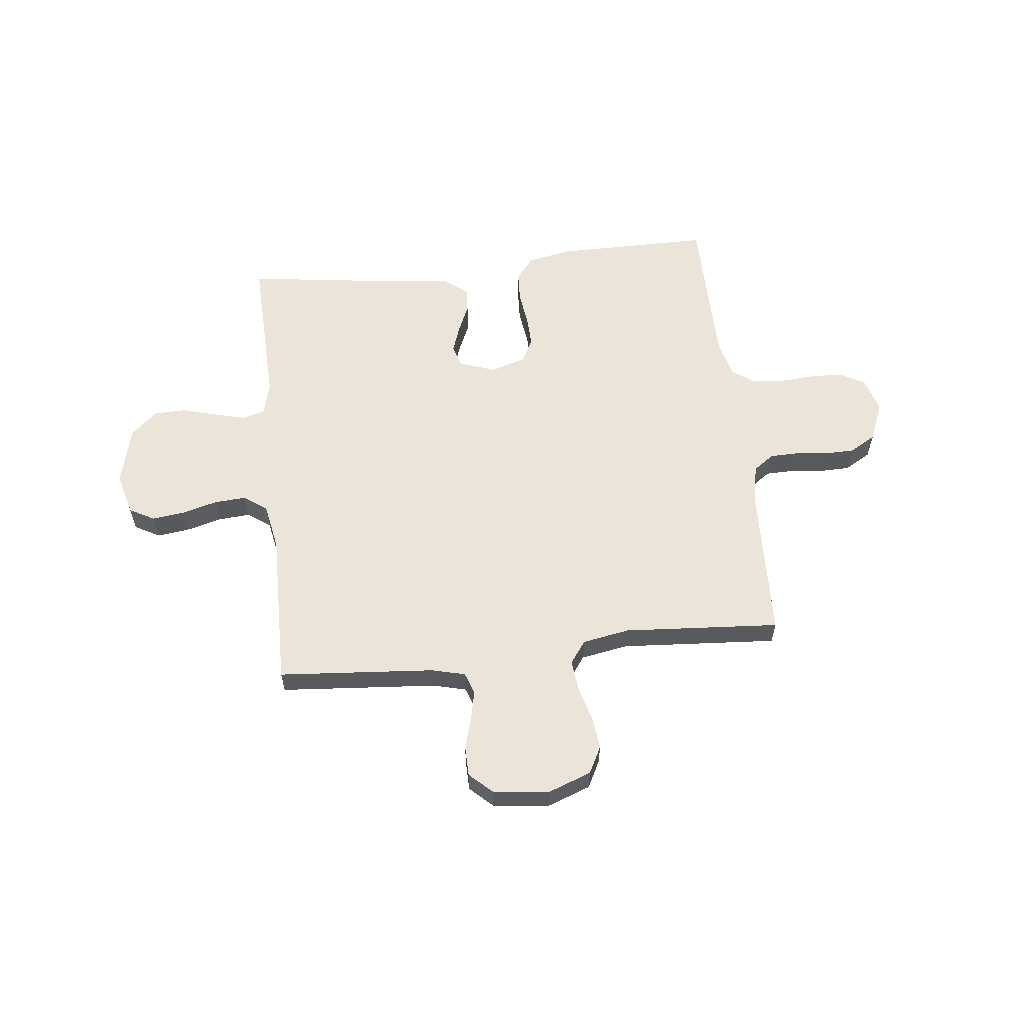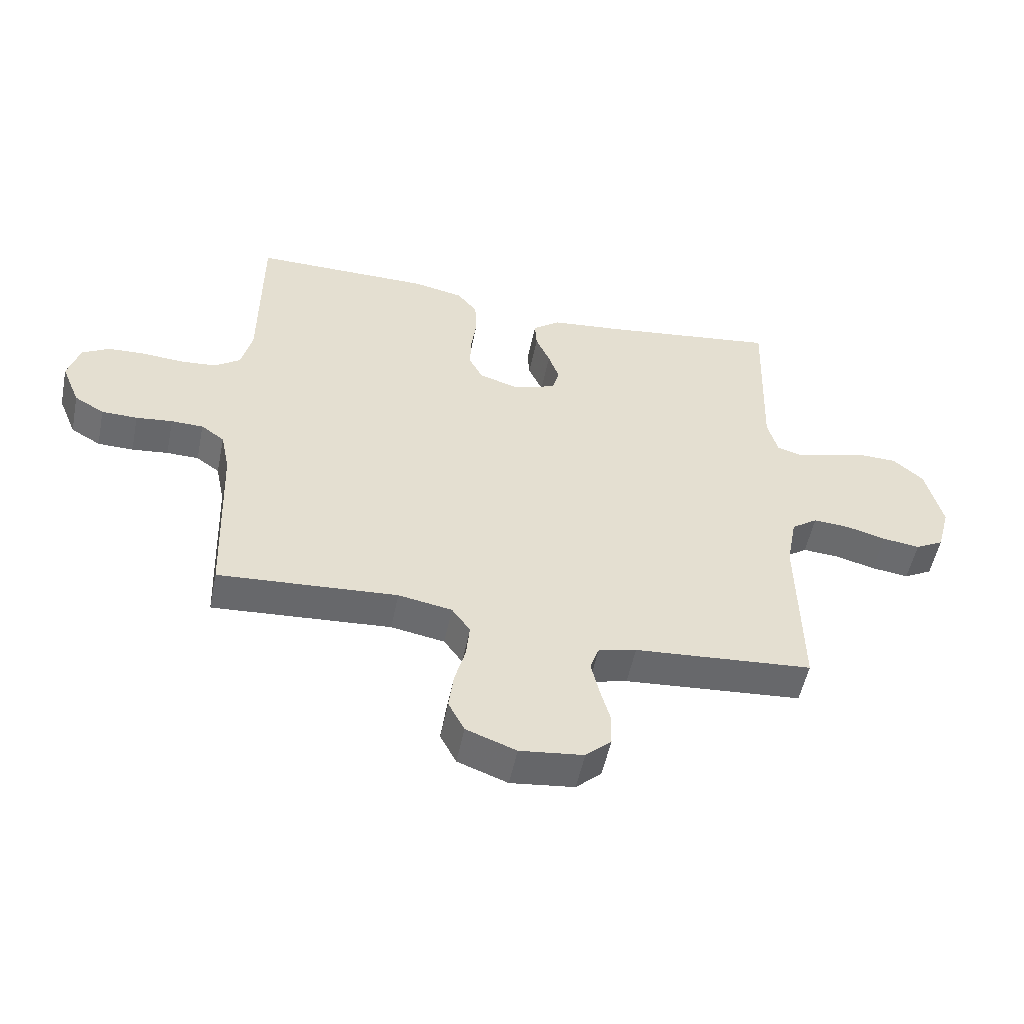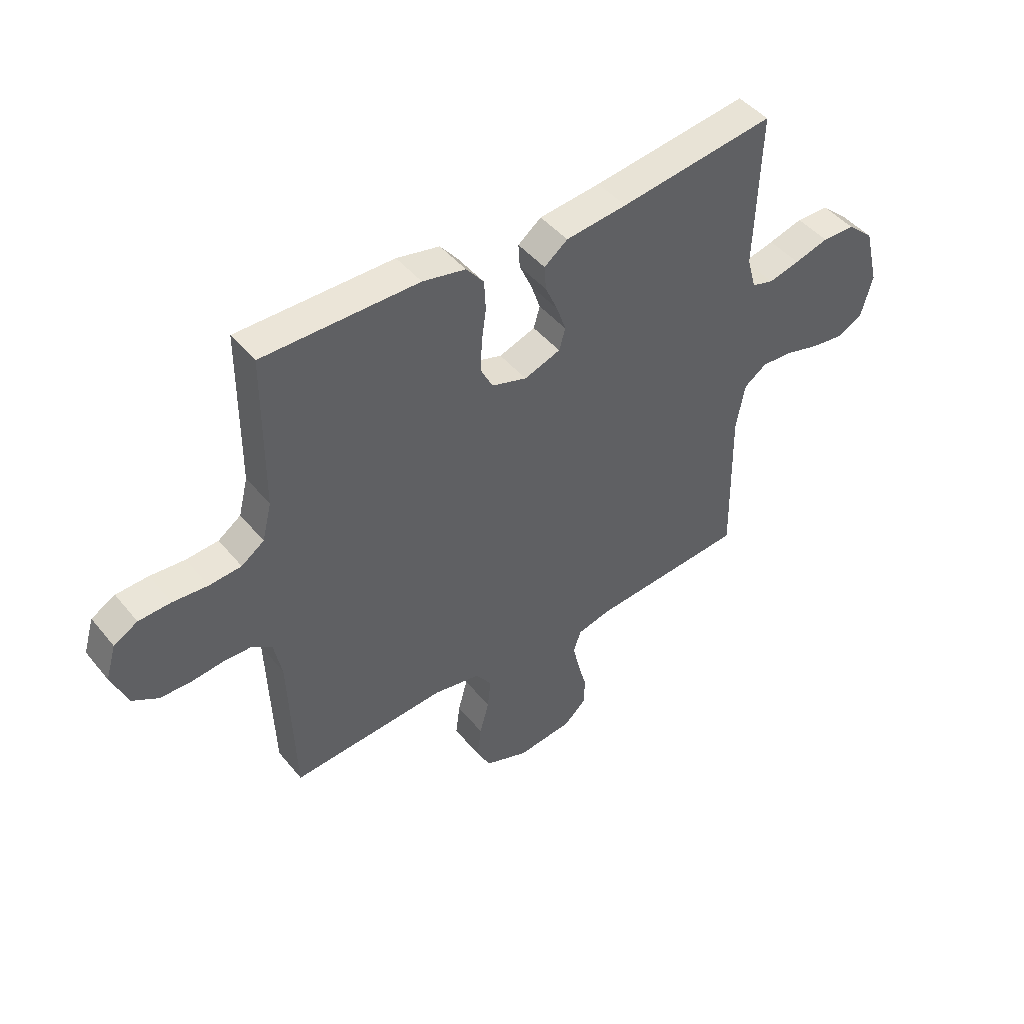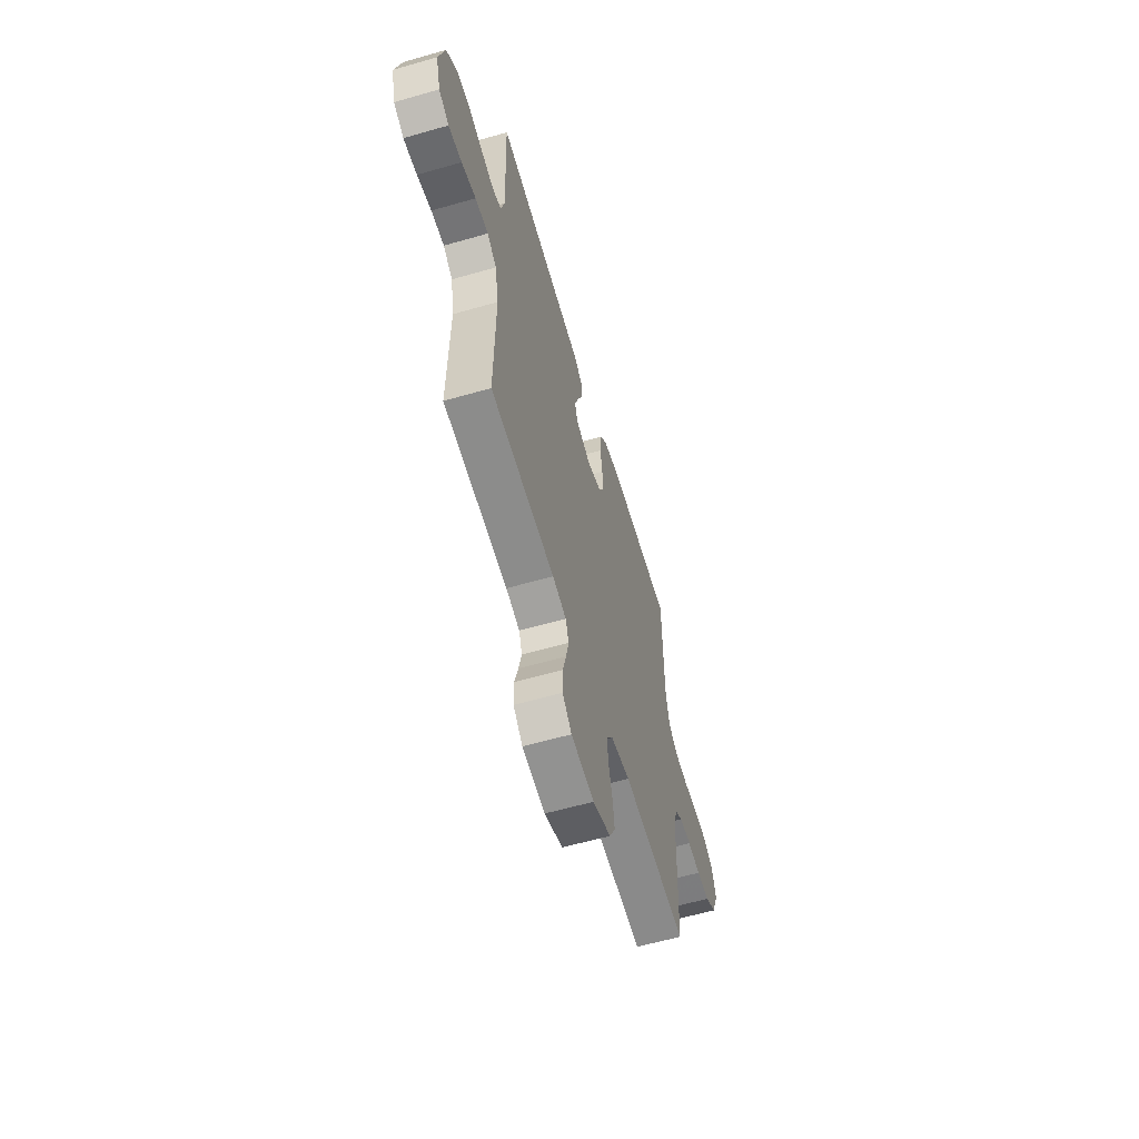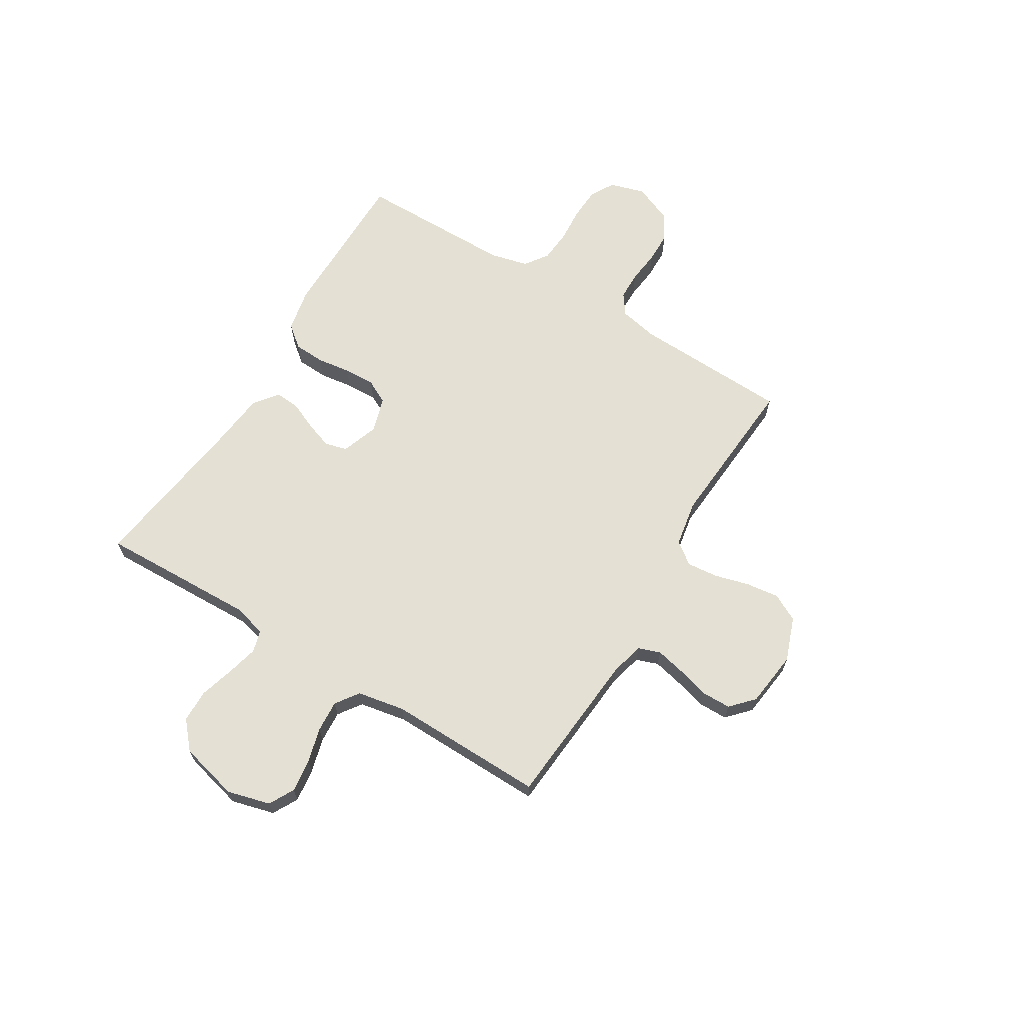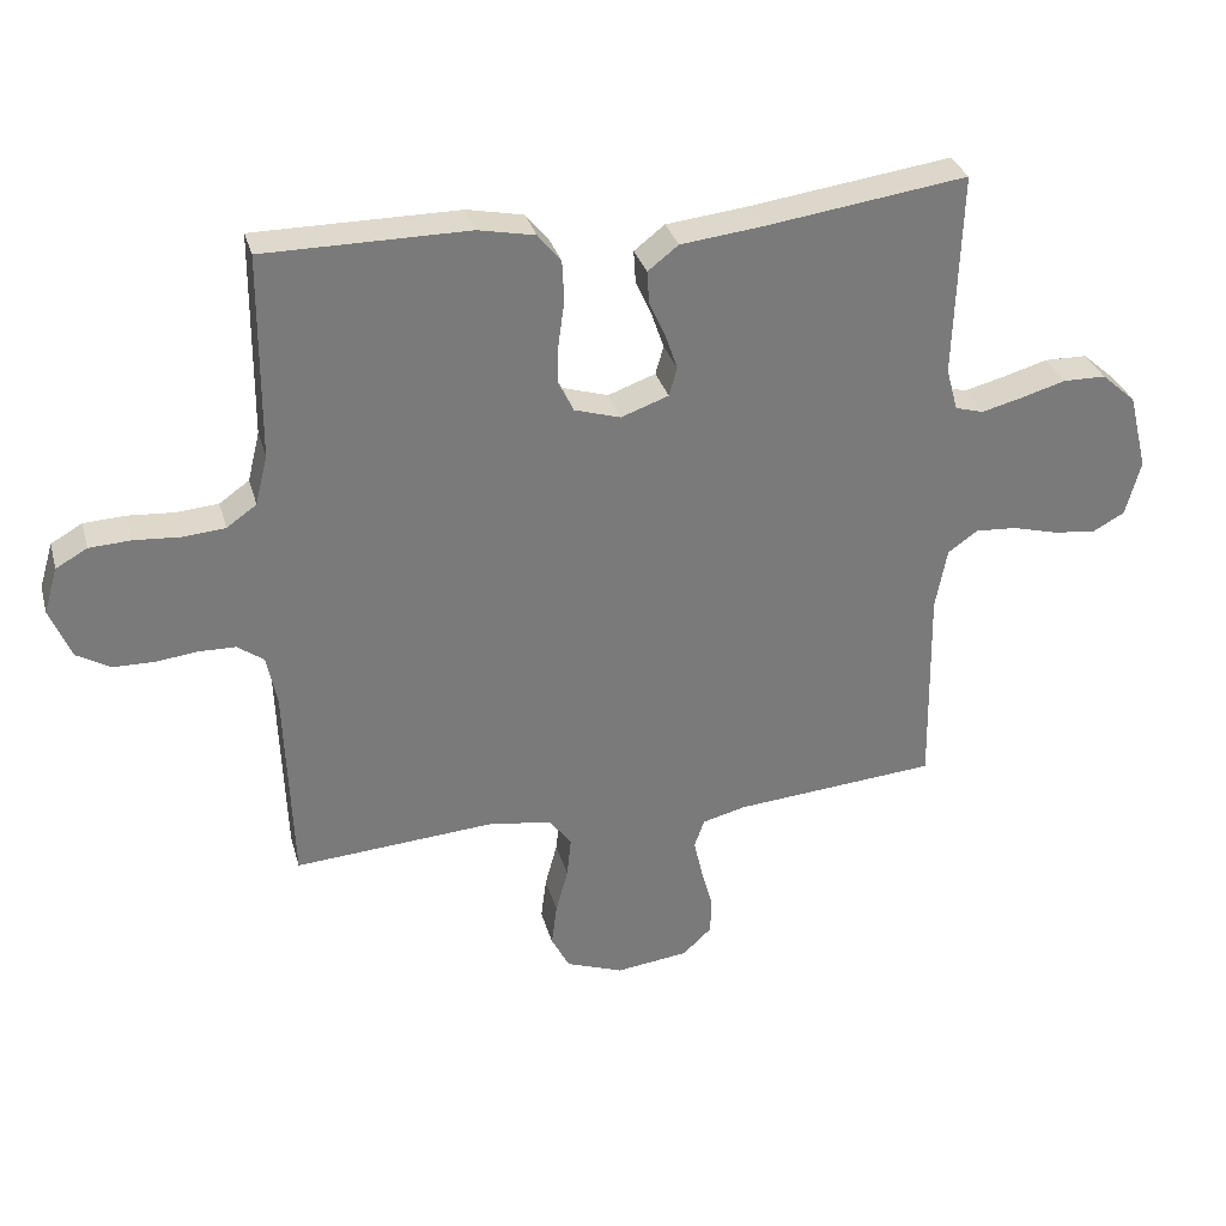
<metadata>
{"format":"obj","ext":"obj","renderer":"f3d","projection":"perspective","resolution":1024,"background":"white","views":[{"elev":59.0,"azim":173.6,"up":"+Y"},{"elev":-52.9,"azim":-11.5,"up":"+Z"},{"elev":45.7,"azim":-36.8,"up":"+Z"},{"elev":-59.8,"azim":106.4,"up":"+Z"},{"elev":66.0,"azim":121.4,"up":"+Y"},{"elev":32.0,"azim":-15.0,"up":"+Z"}]}
</metadata>
<code>
v 0.5 0.07 -0.5
v 0.2 0.07 -0.524
v 0.136 0.07 -0.54
v 0.121 0.07 -0.582
v 0.134 0.07 -0.639
v 0.151 0.07 -0.7
v 0.15 0.07 -0.756
v 0.107 0.07 -0.796
v 0 0.07 -0.809
v -0.084 0.07 -0.778
v -0.111 0.07 -0.726
v -0.103 0.07 -0.663
v -0.085 0.07 -0.597
v -0.079 0.07 -0.538
v -0.11 0.07 -0.495
v -0.2 0.07 -0.479
v -0.5 0.07 -0.5
v -0.511 0.07 -0.2
v -0.526 0.07 -0.127
v -0.565 0.07 -0.099
v -0.619 0.07 -0.098
v -0.68 0.07 -0.105
v -0.74 0.07 -0.104
v -0.79 0.07 -0.075
v -0.821 0.07 0
v -0.801 0.07 0.067
v -0.755 0.07 0.093
v -0.693 0.07 0.096
v -0.626 0.07 0.091
v -0.564 0.07 0.096
v -0.52 0.07 0.127
v -0.502 0.07 0.2
v -0.5 0.07 0.5
v -0.2 0.07 0.5
v -0.117 0.07 0.483
v -0.083 0.07 0.441
v -0.08 0.07 0.382
v -0.089 0.07 0.317
v -0.091 0.07 0.257
v -0.068 0.07 0.212
v 0 0.07 0.191
v 0.07 0.07 0.216
v 0.082 0.07 0.258
v 0.064 0.07 0.31
v 0.04 0.07 0.364
v 0.037 0.07 0.411
v 0.082 0.07 0.446
v 0.2 0.07 0.459
v 0.5 0.07 0.5
v 0.49 0.07 0.2
v 0.507 0.07 0.137
v 0.549 0.07 0.125
v 0.609 0.07 0.14
v 0.675 0.07 0.159
v 0.738 0.07 0.158
v 0.789 0.07 0.113
v 0.817 0.07 0
v 0.795 0.07 -0.082
v 0.747 0.07 -0.108
v 0.684 0.07 -0.1
v 0.617 0.07 -0.082
v 0.556 0.07 -0.078
v 0.512 0.07 -0.109
v 0.495 0.07 -0.2
v 0.5 0 -0.5
v 0.2 0 -0.524
v 0.136 0 -0.54
v 0.121 0 -0.582
v 0.134 0 -0.639
v 0.151 0 -0.7
v 0.15 0 -0.756
v 0.107 0 -0.796
v 0 0 -0.809
v -0.084 0 -0.778
v -0.111 0 -0.726
v -0.103 0 -0.663
v -0.085 0 -0.597
v -0.079 0 -0.538
v -0.11 0 -0.495
v -0.2 0 -0.479
v -0.5 0 -0.5
v -0.511 0 -0.2
v -0.526 0 -0.127
v -0.565 0 -0.099
v -0.619 0 -0.098
v -0.68 0 -0.105
v -0.74 0 -0.104
v -0.79 0 -0.075
v -0.821 0 0
v -0.801 0 0.067
v -0.755 0 0.093
v -0.693 0 0.096
v -0.626 0 0.091
v -0.564 0 0.096
v -0.52 0 0.127
v -0.502 0 0.2
v -0.5 0 0.5
v -0.2 0 0.5
v -0.117 0 0.483
v -0.083 0 0.441
v -0.08 0 0.382
v -0.089 0 0.317
v -0.091 0 0.257
v -0.068 0 0.212
v 0 0 0.191
v 0.07 0 0.216
v 0.082 0 0.258
v 0.064 0 0.31
v 0.04 0 0.364
v 0.037 0 0.411
v 0.082 0 0.446
v 0.2 0 0.459
v 0.5 0 0.5
v 0.49 0 0.2
v 0.507 0 0.137
v 0.549 0 0.125
v 0.609 0 0.14
v 0.675 0 0.159
v 0.738 0 0.158
v 0.789 0 0.113
v 0.817 0 0
v 0.795 0 -0.082
v 0.747 0 -0.108
v 0.684 0 -0.1
v 0.617 0 -0.082
v 0.556 0 -0.078
v 0.512 0 -0.109
v 0.495 0 -0.2
f 59 60 61
f 58 59 61
f 57 58 61
f 56 57 61
f 55 56 61
f 54 55 61
f 53 54 61
f 52 53 61 62
f 51 52 62 63
f 48 49 50
f 51 63 64
f 50 51 64
f 48 50 64
f 47 48 64
f 46 47 64
f 45 46 64
f 44 45 64
f 36 37 38
f 35 36 38
f 34 35 38
f 33 34 38
f 32 33 38
f 31 32 38 39
f 30 31 39 40
f 27 28 29
f 26 27 29
f 25 26 29
f 24 25 29
f 23 24 29
f 22 23 29
f 21 22 29
f 20 21 29 30
f 30 40 41
f 20 30 41
f 19 20 41
f 16 17 18
f 19 41 42
f 18 19 42
f 16 18 42
f 15 16 42
f 11 12 13
f 10 11 13
f 9 10 13
f 8 9 13
f 7 8 13
f 6 7 13
f 5 6 13
f 4 5 13 14
f 64 1 2
f 64 2 3
f 43 44 64
f 43 64 3
f 15 42 43
f 14 15 43
f 4 14 43
f 3 4 43
f 125 124 123
f 125 123 122
f 125 122 121
f 125 121 120
f 125 120 119
f 125 119 118
f 125 118 117
f 126 125 117 116
f 127 126 116 115
f 114 113 112
f 128 127 115
f 128 115 114
f 128 114 112
f 128 112 111
f 128 111 110
f 128 110 109
f 128 109 108
f 102 101 100
f 102 100 99
f 102 99 98
f 102 98 97
f 102 97 96
f 103 102 96 95
f 104 103 95 94
f 93 92 91
f 93 91 90
f 93 90 89
f 93 89 88
f 93 88 87
f 93 87 86
f 93 86 85
f 94 93 85 84
f 105 104 94
f 105 94 84
f 105 84 83
f 82 81 80
f 106 105 83
f 106 83 82
f 106 82 80
f 106 80 79
f 77 76 75
f 77 75 74
f 77 74 73
f 77 73 72
f 77 72 71
f 77 71 70
f 77 70 69
f 78 77 69 68
f 66 65 128
f 67 66 128
f 128 108 107
f 67 128 107
f 107 106 79
f 107 79 78
f 107 78 68
f 107 68 67
f 1 65 66 2
f 2 66 67 3
f 3 67 68 4
f 4 68 69 5
f 5 69 70 6
f 6 70 71 7
f 7 71 72 8
f 8 72 73 9
f 9 73 74 10
f 10 74 75 11
f 11 75 76 12
f 12 76 77 13
f 13 77 78 14
f 14 78 79 15
f 15 79 80 16
f 16 80 81 17
f 17 81 82 18
f 18 82 83 19
f 19 83 84 20
f 20 84 85 21
f 21 85 86 22
f 22 86 87 23
f 23 87 88 24
f 24 88 89 25
f 25 89 90 26
f 26 90 91 27
f 27 91 92 28
f 28 92 93 29
f 29 93 94 30
f 30 94 95 31
f 31 95 96 32
f 32 96 97 33
f 33 97 98 34
f 34 98 99 35
f 35 99 100 36
f 36 100 101 37
f 37 101 102 38
f 38 102 103 39
f 39 103 104 40
f 40 104 105 41
f 41 105 106 42
f 42 106 107 43
f 43 107 108 44
f 44 108 109 45
f 45 109 110 46
f 46 110 111 47
f 47 111 112 48
f 48 112 113 49
f 49 113 114 50
f 50 114 115 51
f 51 115 116 52
f 52 116 117 53
f 53 117 118 54
f 54 118 119 55
f 55 119 120 56
f 56 120 121 57
f 57 121 122 58
f 58 122 123 59
f 59 123 124 60
f 60 124 125 61
f 61 125 126 62
f 62 126 127 63
f 63 127 128 64
f 64 128 65 1

</code>
